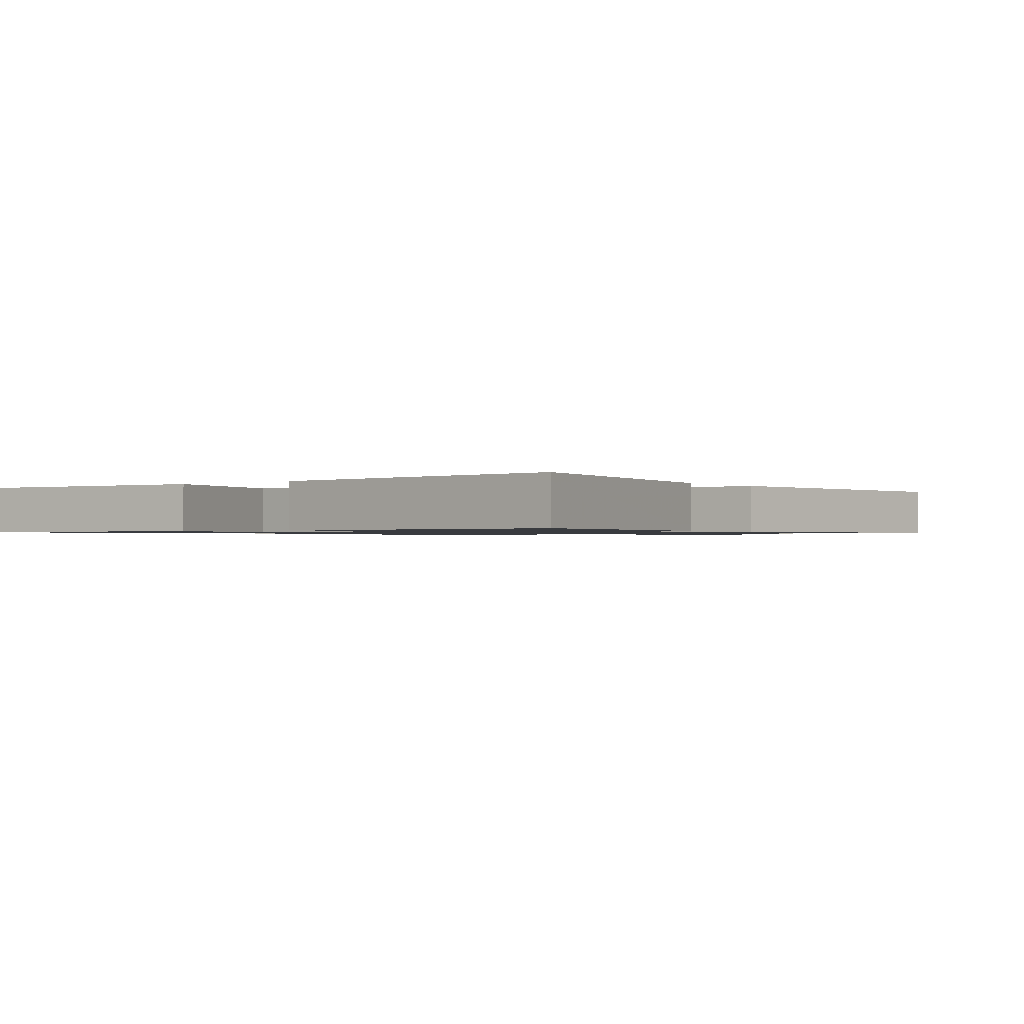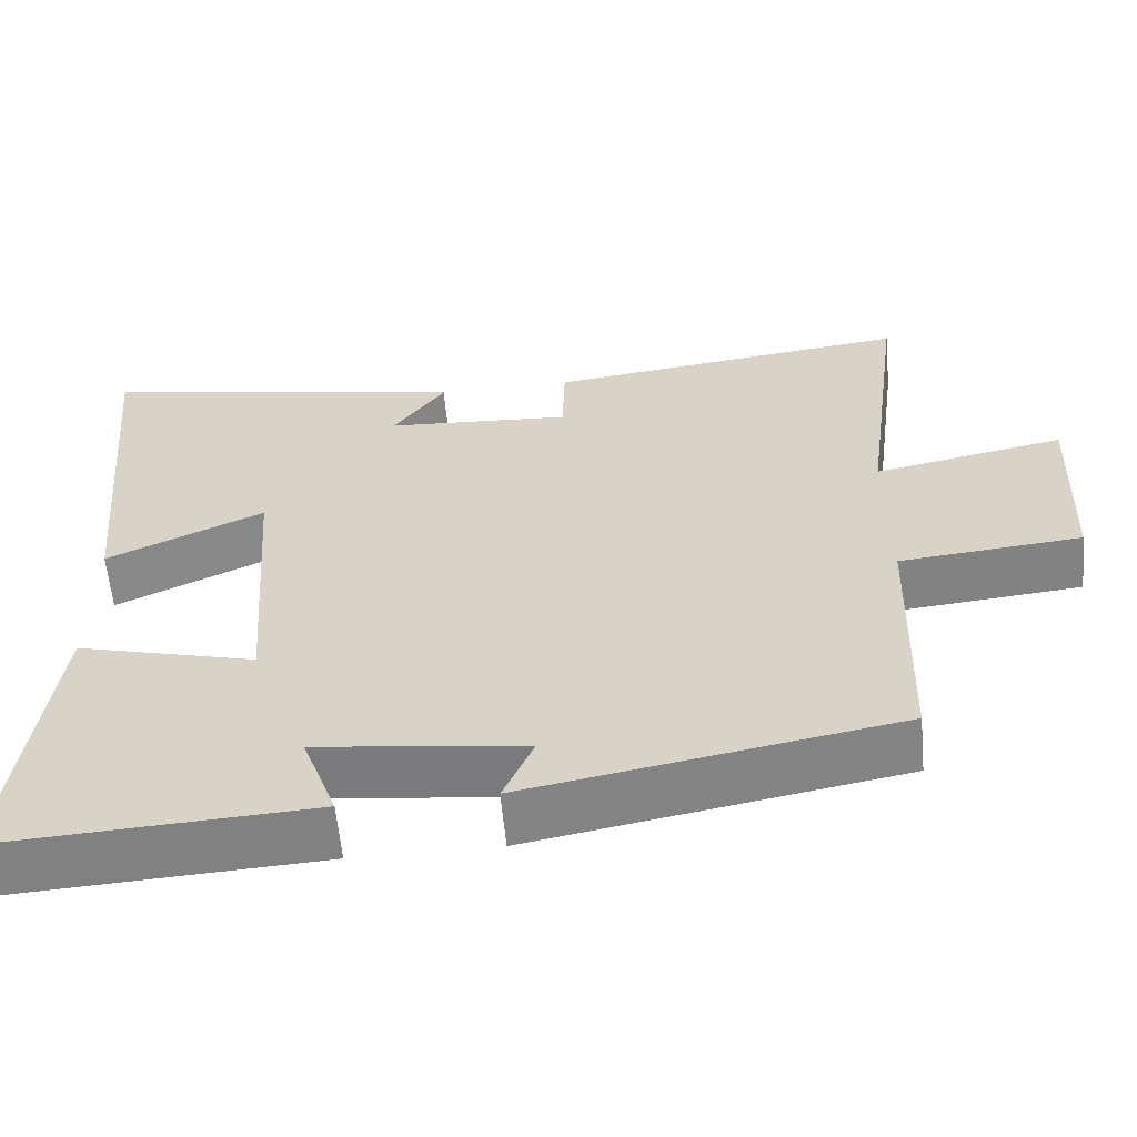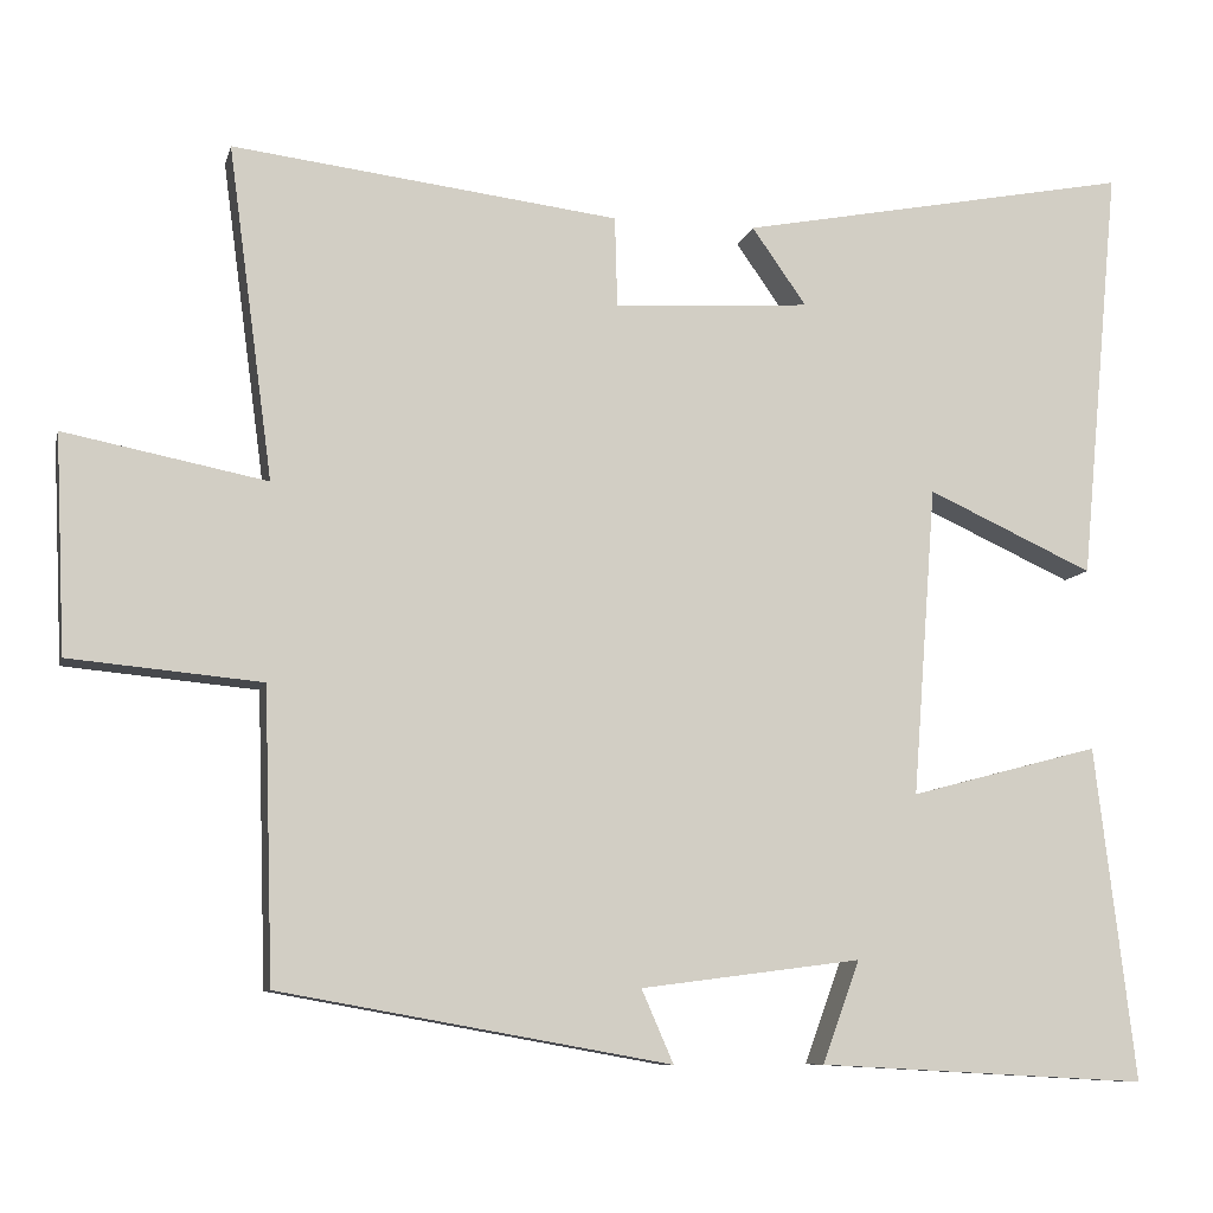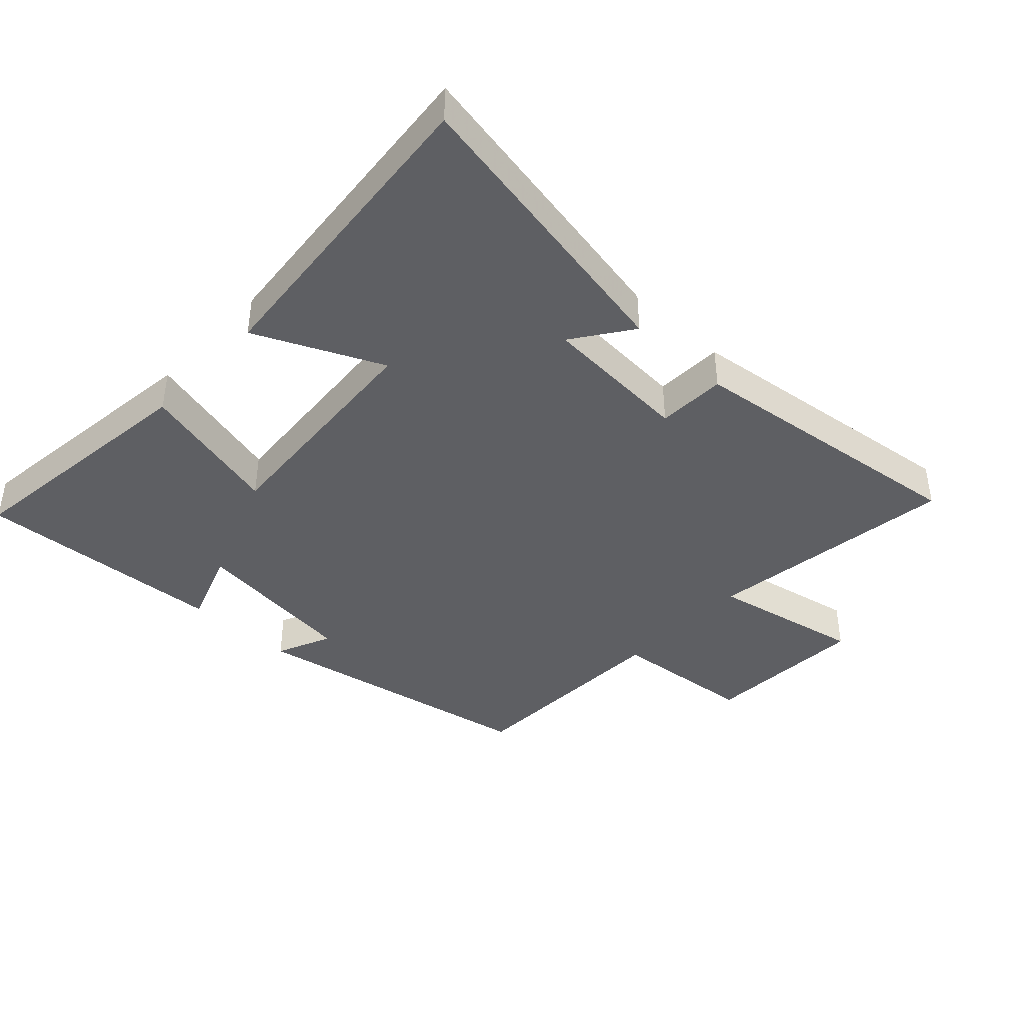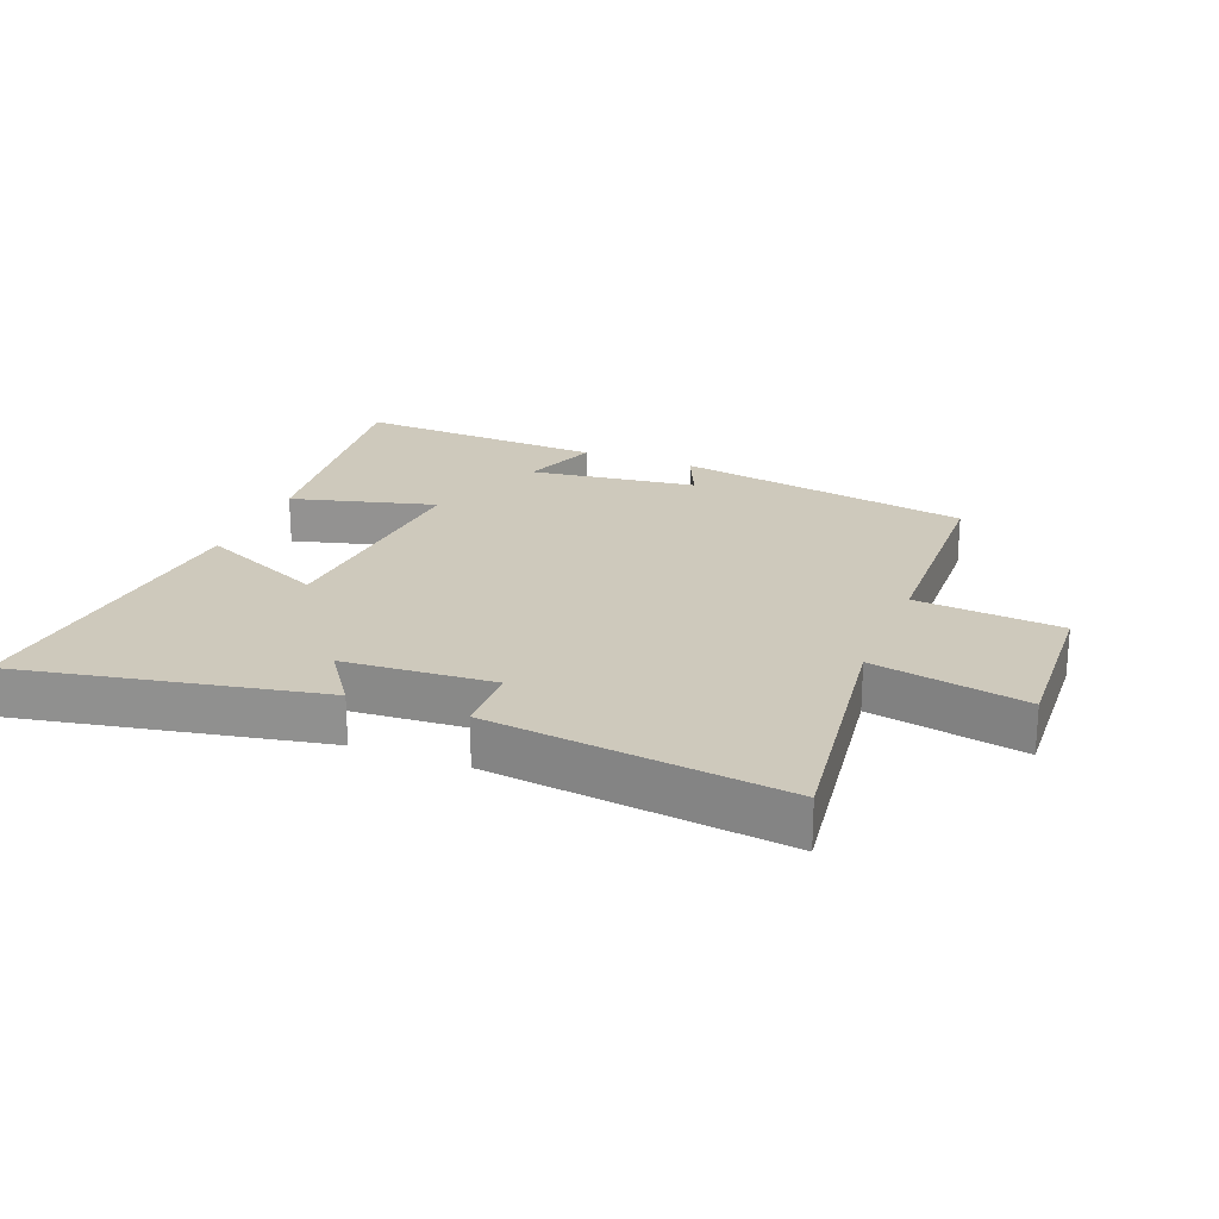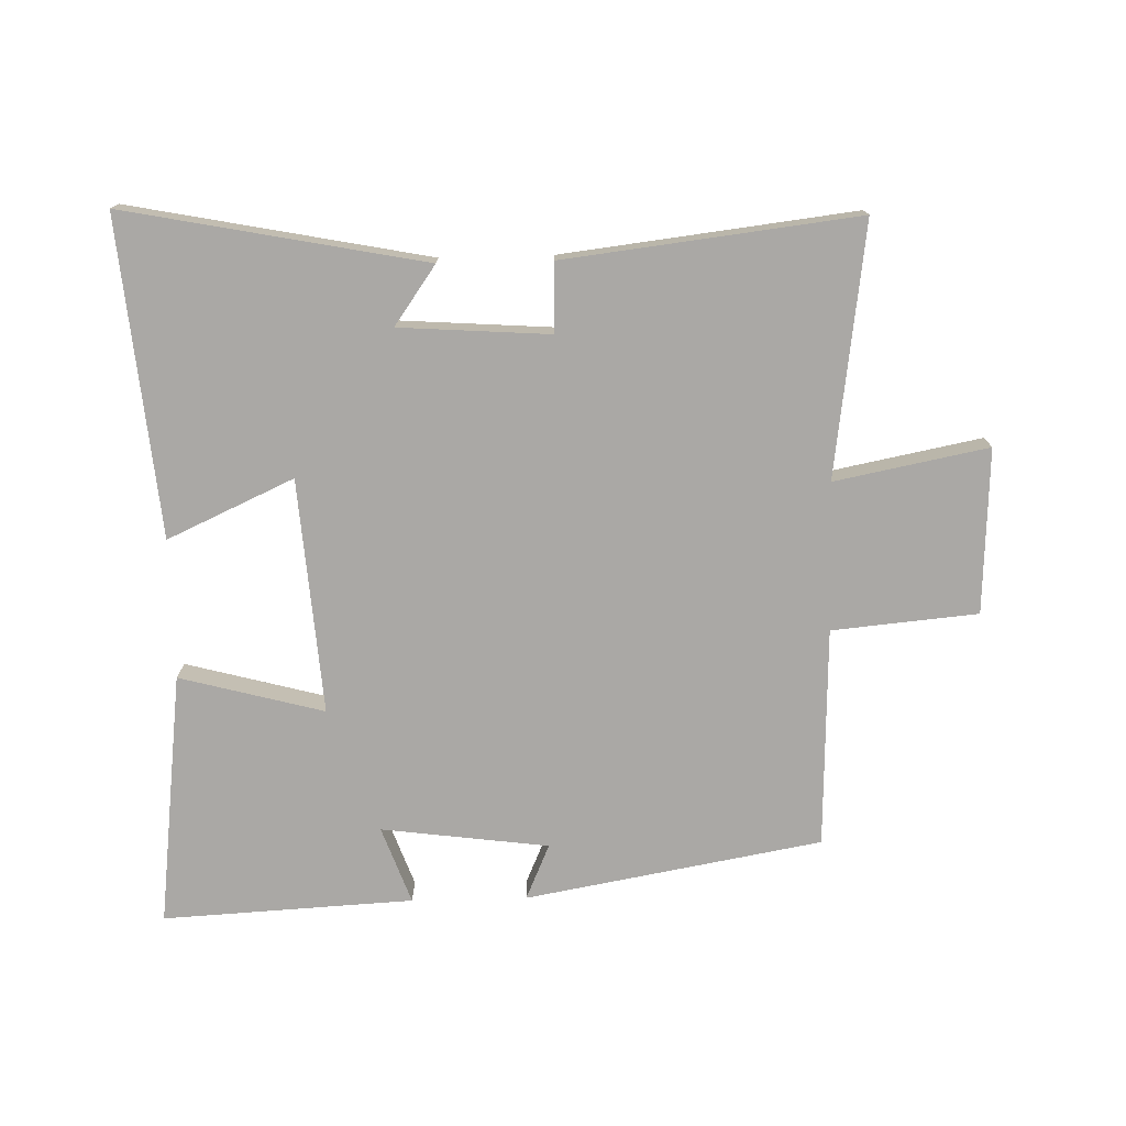
<metadata>
{"format":"obj","ext":"obj","renderer":"f3d","projection":"perspective","resolution":1024,"background":"white","views":[{"elev":-1.0,"azim":-52.4,"up":"+Y"},{"elev":-60.0,"azim":5.3,"up":"+Z"},{"elev":-8.9,"azim":166.7,"up":"+Z"},{"elev":-40.8,"azim":-43.0,"up":"+Y"},{"elev":22.4,"azim":21.5,"up":"+Y"},{"elev":-75.2,"azim":1.4,"up":"+Y"}]}
</metadata>
<code>
v 0.489 0.07 -0.417
v 0.025 0.07 -0.5
v 0.063 0.07 -0.413
v -0.199 0.07 -0.379
v -0.155 0.07 -0.5
v -0.548 0.07 -0.521
v -0.5 0.07 -0.123
v -0.274 0.07 -0.183
v -0.302 0.07 0.185
v -0.5 0.07 0.095
v -0.547 0.07 0.591
v -0.078 0.07 0.5
v -0.143 0.07 0.408
v 0.091 0.07 0.392
v 0.094 0.07 0.5
v 0.553 0.07 0.555
v 0.5 0.07 0.16
v 0.74 0.07 0.207
v 0.728 0.07 -0.051
v 0.5 0.07 -0.072
v 0.489 0 -0.417
v 0.025 0 -0.5
v 0.063 0 -0.413
v -0.199 0 -0.379
v -0.155 0 -0.5
v -0.548 0 -0.521
v -0.5 0 -0.123
v -0.274 0 -0.183
v -0.302 0 0.185
v -0.5 0 0.095
v -0.547 0 0.591
v -0.078 0 0.5
v -0.143 0 0.408
v 0.091 0 0.392
v 0.094 0 0.5
v 0.553 0 0.555
v 0.5 0 0.16
v 0.74 0 0.207
v 0.728 0 -0.051
v 0.5 0 -0.072
f 17 18 19 20
f 17 20 1 2
f 14 15 16 17
f 13 14 17
f 10 11 12 13
f 9 10 13
f 8 9 13 17
f 5 6 7 8
f 4 5 8
f 3 4 8 17
f 2 3 17
f 40 39 38 37
f 22 21 40 37
f 37 36 35 34
f 37 34 33
f 33 32 31 30
f 33 30 29
f 37 33 29 28
f 28 27 26 25
f 28 25 24
f 37 28 24 23
f 37 23 22
f 1 21 22 2
f 2 22 23 3
f 3 23 24 4
f 4 24 25 5
f 5 25 26 6
f 6 26 27 7
f 7 27 28 8
f 8 28 29 9
f 9 29 30 10
f 10 30 31 11
f 11 31 32 12
f 12 32 33 13
f 13 33 34 14
f 14 34 35 15
f 15 35 36 16
f 16 36 37 17
f 17 37 38 18
f 18 38 39 19
f 19 39 40 20
f 20 40 21 1

</code>
